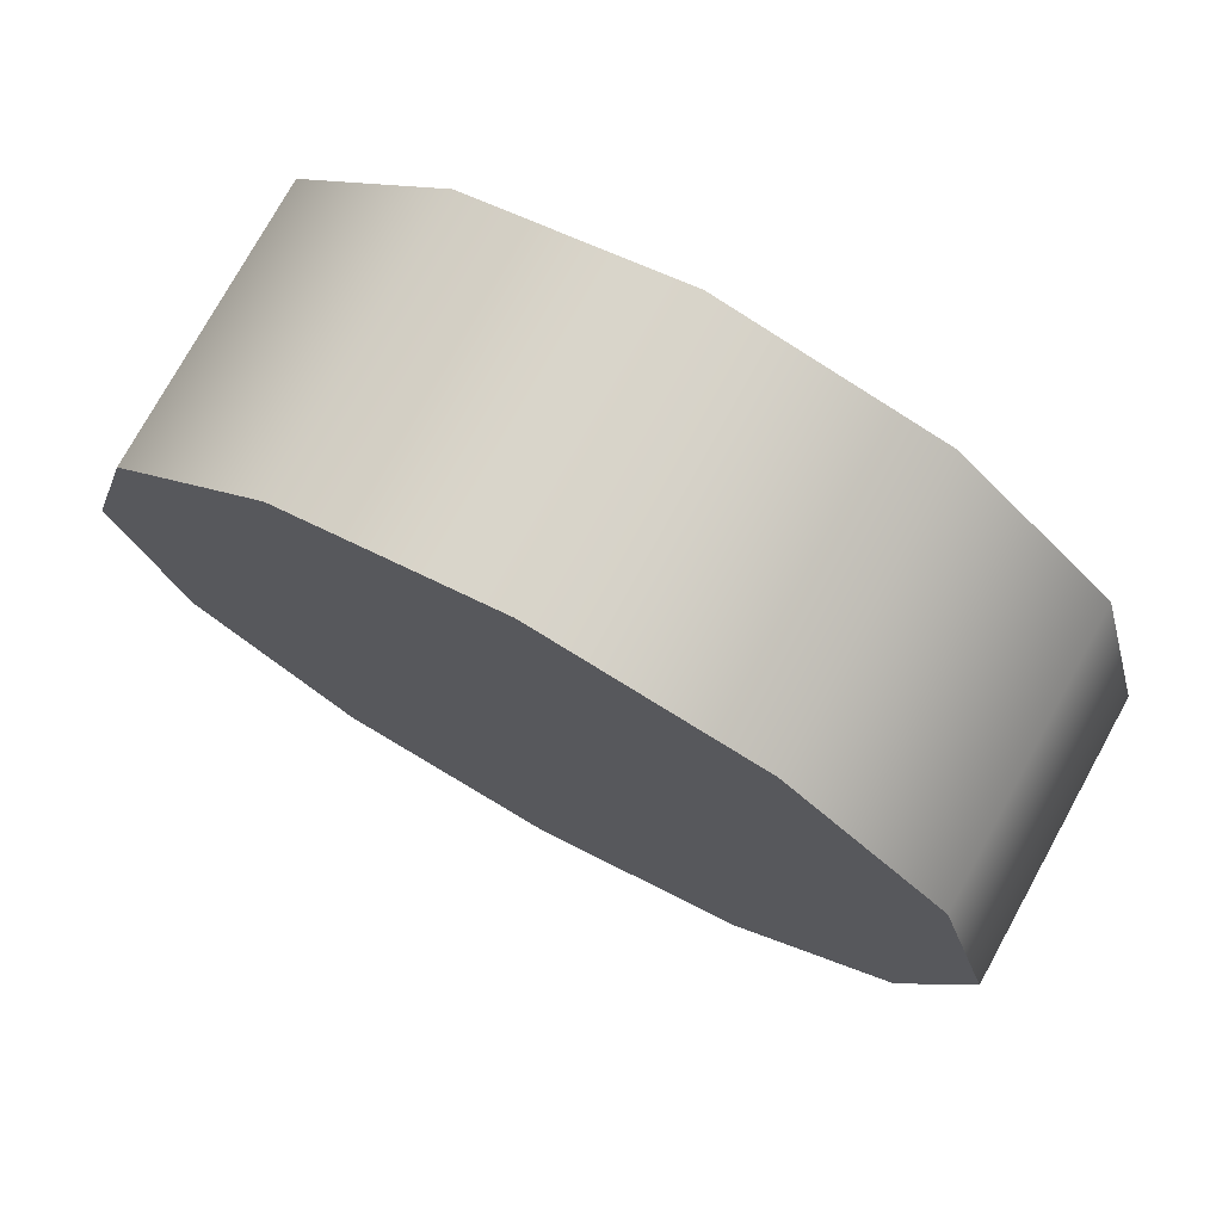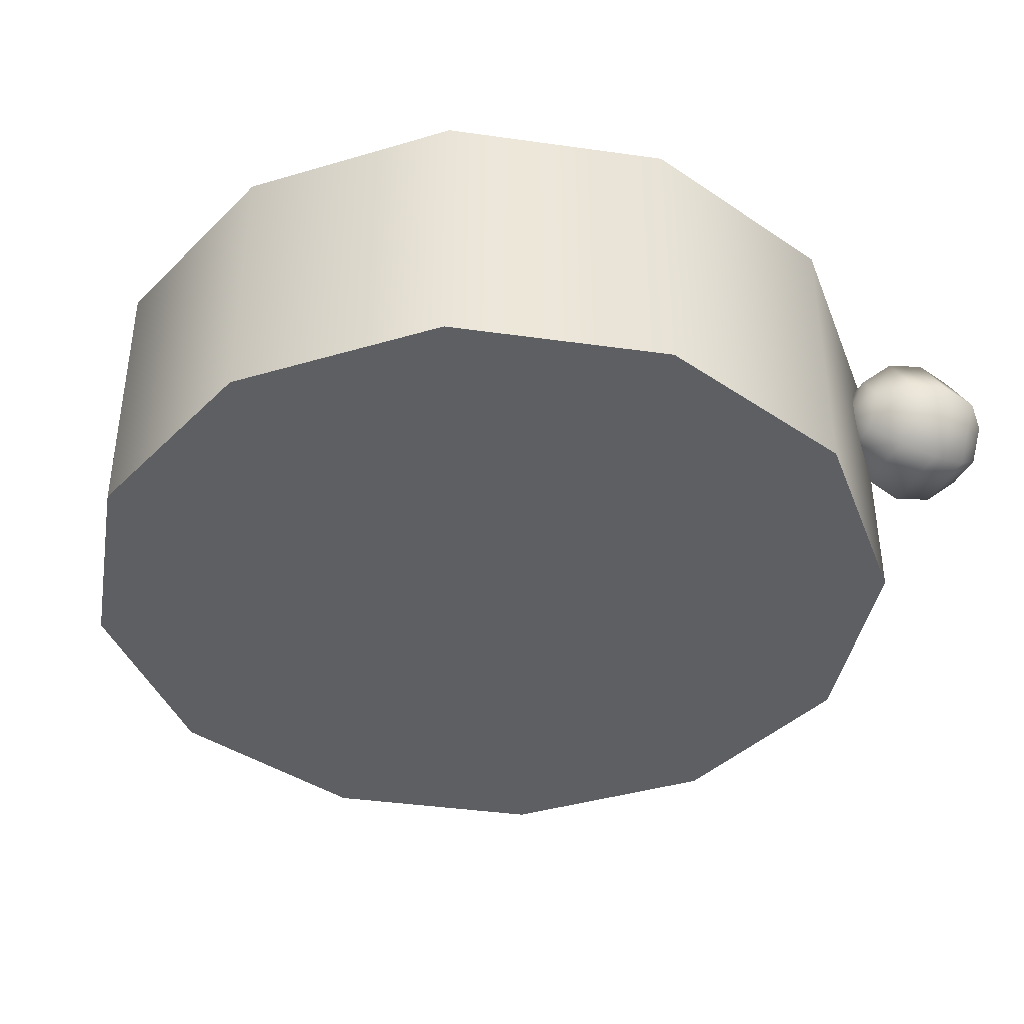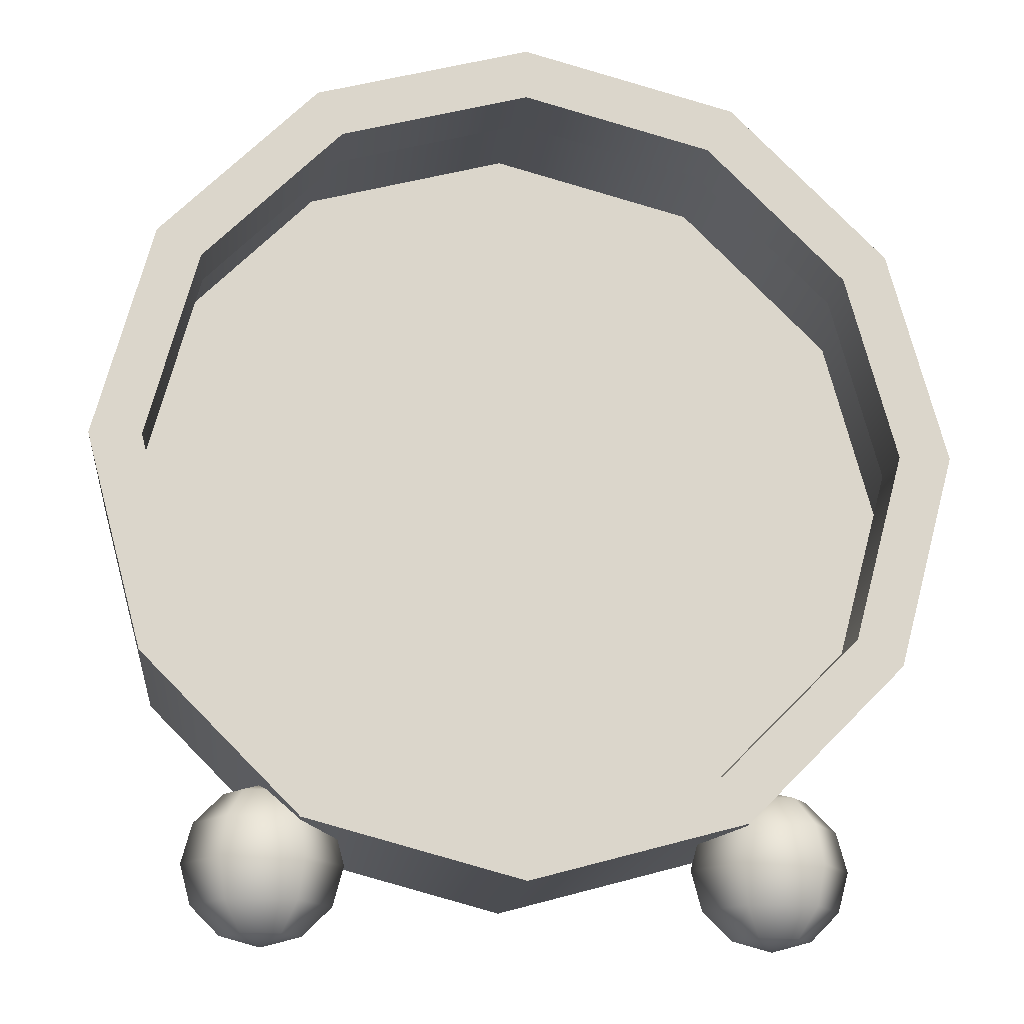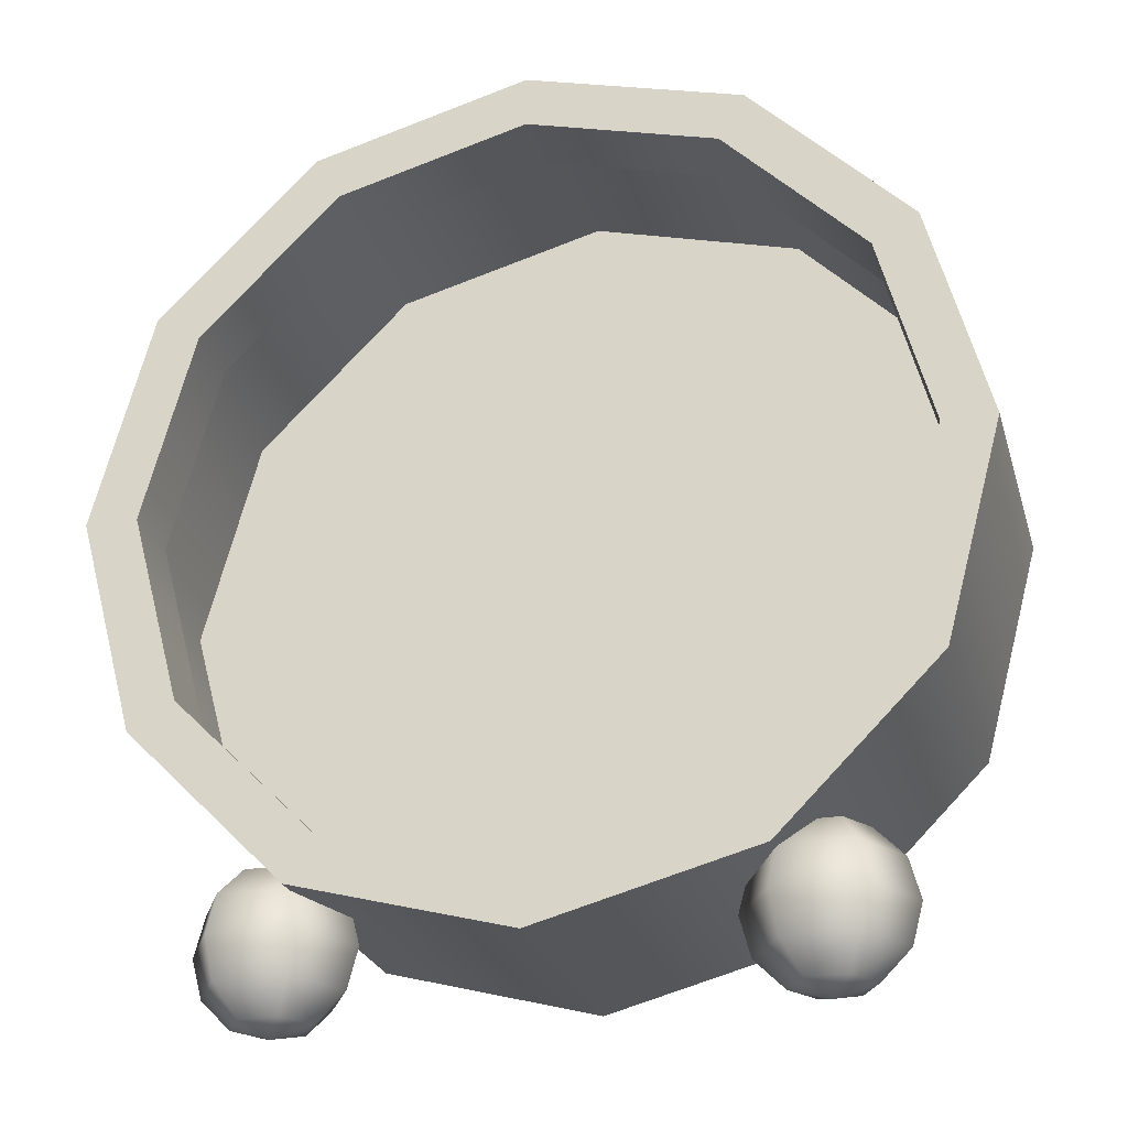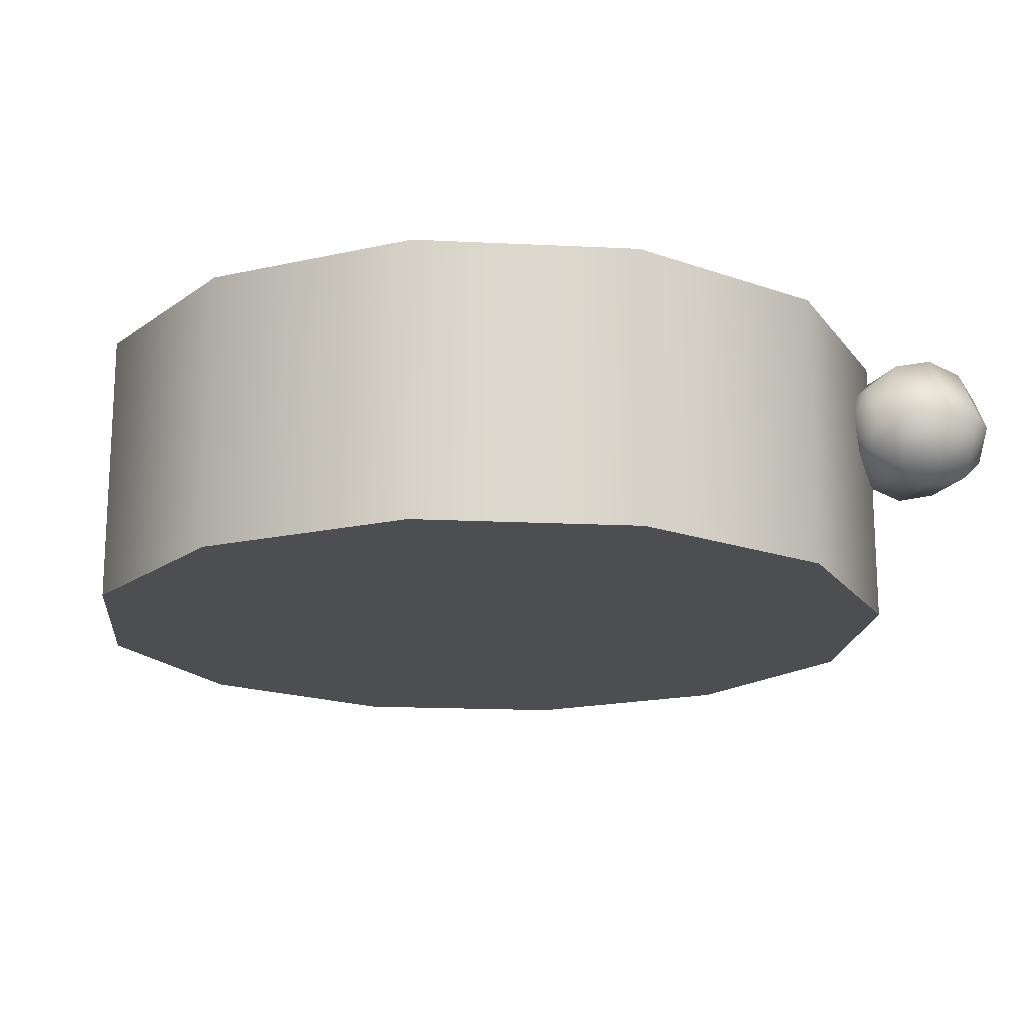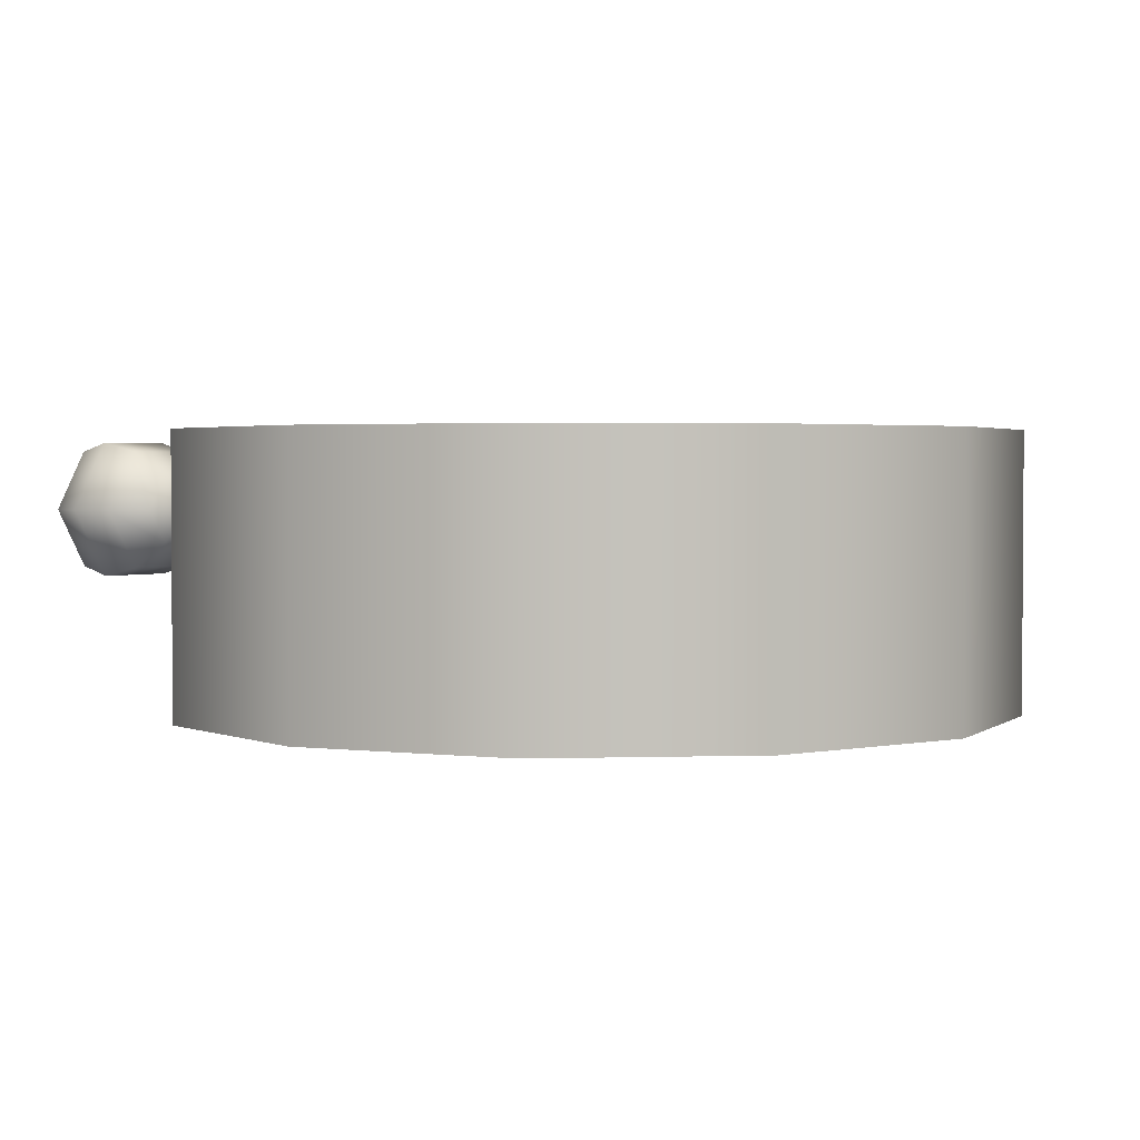
<metadata>
{"format":"obj","ext":"obj","renderer":"f3d","projection":"perspective","resolution":1024,"background":"white","views":[{"elev":75.5,"azim":-151.2,"up":"+Y"},{"elev":-40.0,"azim":-114.9,"up":"+Z"},{"elev":-15.8,"azim":-6.0,"up":"+Y"},{"elev":-25.2,"azim":15.1,"up":"+Y"},{"elev":-17.2,"azim":-110.6,"up":"+Z"},{"elev":2.3,"azim":128.8,"up":"+Z"}]}
</metadata>
<code>
v -9.821 -17.39 6.162
v -8.381 -17.39 6.162
v -7.661 -17.39 7.409
v -8.381 -17.39 8.656
v -9.821 -17.39 8.656
v -10.54 -17.39 7.409
v -10.35 -16.34 5.249
v -7.854 -16.34 5.249
v -6.607 -16.34 7.409
v -7.854 -16.34 9.568
v -10.35 -16.34 9.568
v -11.59 -16.34 7.409
v -10.54 -14.9 4.915
v -7.661 -14.9 4.915
v -6.221 -14.9 7.409
v -7.661 -14.9 9.902
v -10.54 -14.9 9.902
v -11.98 -14.9 7.409
v -10.35 -13.46 5.249
v -7.854 -13.46 5.249
v -6.607 -13.46 7.409
v -7.854 -13.46 9.568
v -10.35 -13.46 9.568
v -11.59 -13.46 7.409
v -9.821 -12.4 6.162
v -8.381 -12.4 6.162
v -7.661 -12.4 7.409
v -8.381 -12.4 8.656
v -9.821 -12.4 8.656
v -10.54 -12.4 7.409
v -9.101 -17.78 7.409
v -9.101 -12.02 7.409
v 9.821 -17.39 6.162
v 8.381 -17.39 6.162
v 7.661 -17.39 7.409
v 8.381 -17.39 8.656
v 9.821 -17.39 8.656
v 10.54 -17.39 7.409
v 10.35 -16.34 5.249
v 7.854 -16.34 5.249
v 6.607 -16.34 7.409
v 7.854 -16.34 9.568
v 10.35 -16.34 9.568
v 11.59 -16.34 7.409
v 10.54 -14.9 4.915
v 7.661 -14.9 4.915
v 6.221 -14.9 7.409
v 7.661 -14.9 9.902
v 10.54 -14.9 9.902
v 11.98 -14.9 7.409
v 10.35 -13.46 5.249
v 7.854 -13.46 5.249
v 6.607 -13.46 7.409
v 7.854 -13.46 9.568
v 10.35 -13.46 9.568
v 11.59 -13.46 7.409
v 9.821 -12.4 6.162
v 8.381 -12.4 6.162
v 7.661 -12.4 7.409
v 8.381 -12.4 8.656
v 9.821 -12.4 8.656
v 10.54 -12.4 7.409
v 9.101 -17.78 7.409
v 9.101 -12.02 7.409
v 13.59 7.847 0
v 7.847 13.59 0
v 0 15.69 0
v -7.847 13.59 0
v -13.59 7.847 0
v -15.69 -0 0
v -13.59 -7.847 0
v -7.847 -13.59 0
v 0 -15.69 0
v 7.847 -13.59 0
v 13.59 -7.847 0
v 15.69 -0 0
v 13.59 7.847 10.31
v 7.847 13.59 10.31
v 0 15.69 10.31
v -7.847 13.59 10.31
v -13.59 7.847 10.31
v -15.69 0 10.31
v -13.59 -7.847 10.31
v -7.847 -13.59 10.31
v 0 -15.69 10.31
v 7.847 -13.59 10.31
v 13.59 -7.847 10.31
v 15.69 0 10.31
v 0 -0 0
v 11.96 6.902 10.31
v 6.902 11.96 10.31
v 0 13.8 10.31
v -6.902 11.96 10.31
v -11.96 6.902 10.31
v -13.8 0 10.31
v -11.96 -6.902 10.31
v -6.902 -11.96 10.31
v 0 -13.8 10.31
v 6.902 -11.96 10.31
v 11.96 -6.902 10.31
v 13.8 0 10.31
v 11.96 6.902 7.826
v 6.902 11.96 7.826
v 0 13.8 7.826
v -6.902 11.96 7.826
v -11.96 6.902 7.826
v -13.8 0 7.826
v -11.96 -6.902 7.826
v -6.902 -11.96 7.826
v 0 -13.8 7.826
v 6.902 -11.96 7.826
v 11.96 -6.902 7.826
v 13.8 0 7.826
f 1 7 8 2
f 2 8 9 3
f 3 9 10 4
f 4 10 11 5
f 5 11 12 6
f 6 12 7 1
f 7 13 14 8
f 8 14 15 9
f 9 15 16 10
f 10 16 17 11
f 11 17 18 12
f 12 18 13 7
f 13 19 20 14
f 14 20 21 15
f 15 21 22 16
f 16 22 23 17
f 17 23 24 18
f 18 24 19 13
f 19 25 26 20
f 20 26 27 21
f 21 27 28 22
f 22 28 29 23
f 23 29 30 24
f 24 30 25 19
f 2 31 1
f 3 31 2
f 4 31 3
f 5 31 4
f 6 31 5
f 1 31 6
f 25 32 26
f 26 32 27
f 27 32 28
f 28 32 29
f 29 32 30
f 30 32 25
f 33 34 40 39
f 34 35 41 40
f 35 36 42 41
f 36 37 43 42
f 37 38 44 43
f 38 33 39 44
f 39 40 46 45
f 40 41 47 46
f 41 42 48 47
f 42 43 49 48
f 43 44 50 49
f 44 39 45 50
f 45 46 52 51
f 46 47 53 52
f 47 48 54 53
f 48 49 55 54
f 49 50 56 55
f 50 45 51 56
f 51 52 58 57
f 52 53 59 58
f 53 54 60 59
f 54 55 61 60
f 55 56 62 61
f 56 51 57 62
f 34 33 63
f 35 34 63
f 36 35 63
f 37 36 63
f 38 37 63
f 33 38 63
f 57 58 64
f 58 59 64
f 59 60 64
f 60 61 64
f 61 62 64
f 62 57 64
f 65 66 78 77
f 66 67 79 78
f 67 68 80 79
f 68 69 81 80
f 69 70 82 81
f 70 71 83 82
f 71 72 84 83
f 72 73 85 84
f 73 74 86 85
f 74 75 87 86
f 75 76 88 87
f 76 65 77 88
f 66 65 89
f 67 66 89
f 68 67 89
f 69 68 89
f 70 69 89
f 71 70 89
f 72 71 89
f 73 72 89
f 74 73 89
f 75 74 89
f 76 75 89
f 65 76 89
f 77 78 91 90
f 78 79 92 91
f 79 80 93 92
f 80 81 94 93
f 81 82 95 94
f 82 83 96 95
f 83 84 97 96
f 84 85 98 97
f 85 86 99 98
f 86 87 100 99
f 87 88 101 100
f 88 77 90 101
f 90 91 103 102
f 91 92 104 103
f 92 93 105 104
f 93 94 106 105
f 94 95 107 106
f 95 96 108 107
f 96 97 109 108
f 97 98 110 109
f 98 99 111 110
f 99 100 112 111
f 100 101 113 112
f 101 90 102 113

</code>
